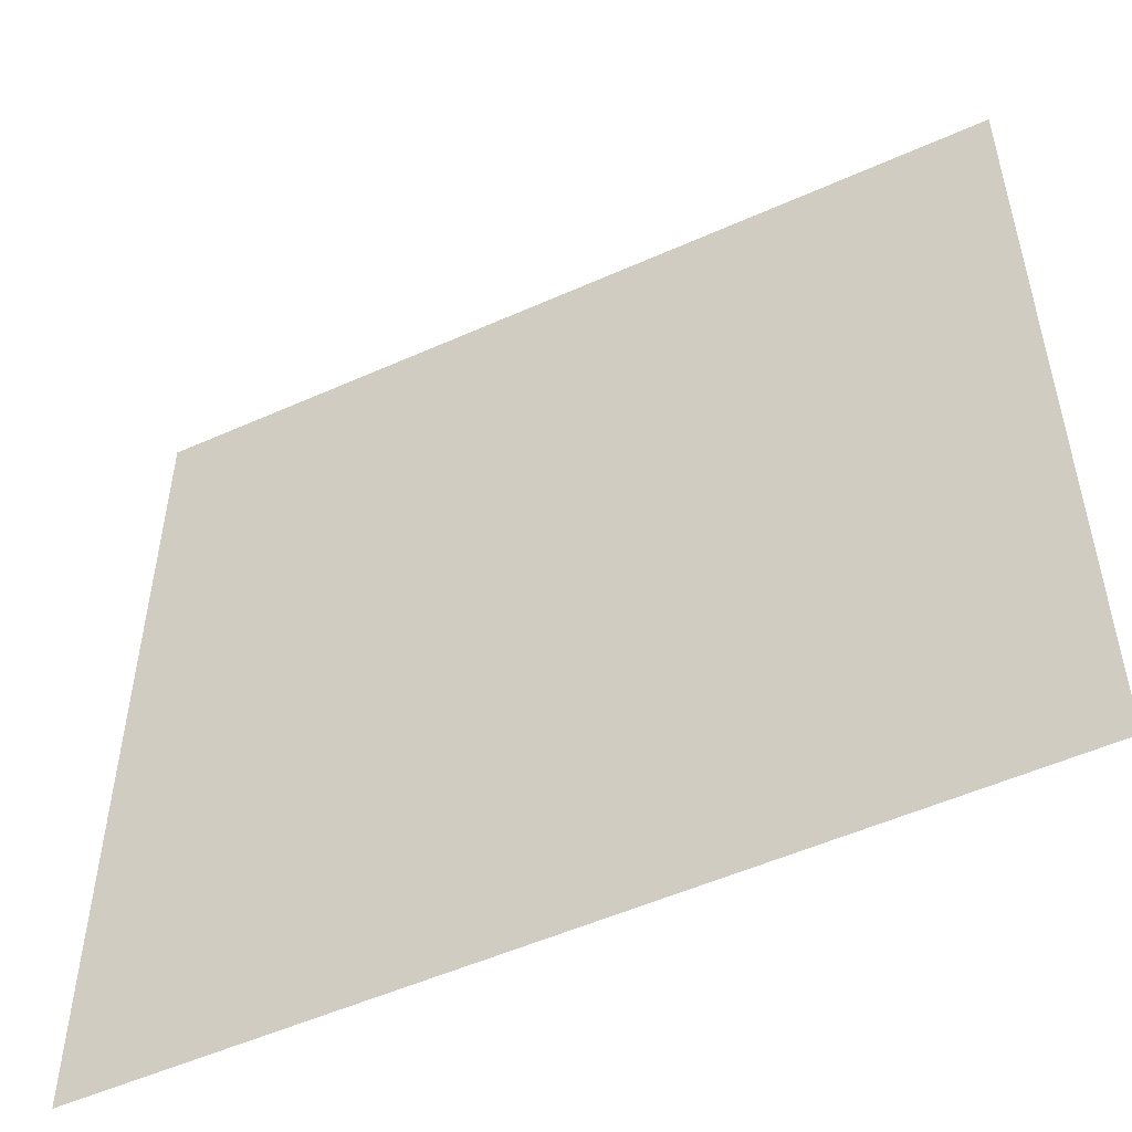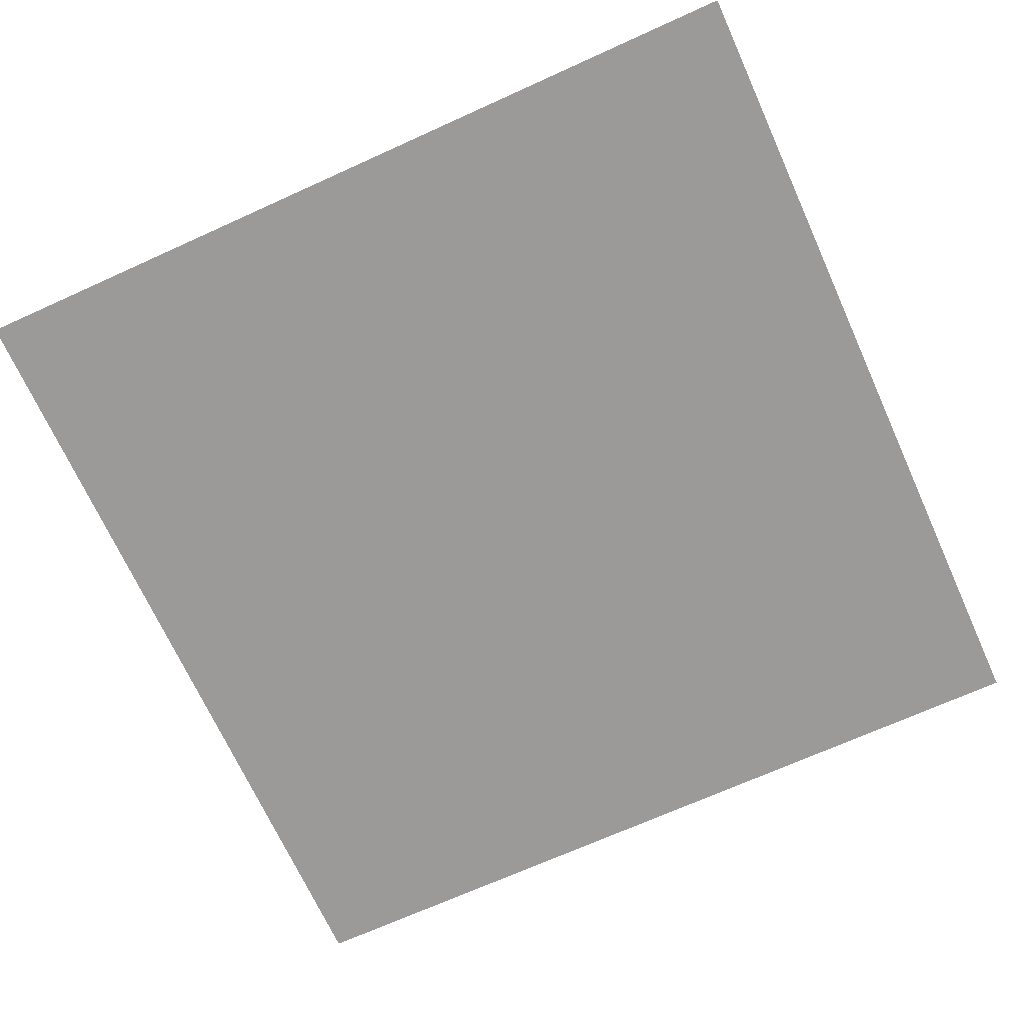
<metadata>
{"format":"obj","ext":"obj","renderer":"f3d","projection":"perspective","resolution":1024,"background":"white","views":[{"elev":-52.6,"azim":25.7,"up":"+Z"},{"elev":-69.5,"azim":114.4,"up":"+Y"}]}
</metadata>
<code>
o Plane
v -1 0 1
v 1 0 1
v -1 0 -1
v 1 0 -1
v -1 0 -0.8182
v -1 0 -0.6364
v -1 0 -0.4545
v -1 0 -0.2727
v -1 0 -0.09091
v -1 0 0.09091
v -1 0 0.2727
v -1 0 0.4545
v -1 0 0.6364
v -1 0 0.8182
v -0.8182 0 1
v -0.6364 0 1
v -0.4545 0 1
v -0.2727 0 1
v -0.09091 0 1
v 0.09091 0 1
v 0.2727 0 1
v 0.4545 0 1
v 0.6364 0 1
v 0.8182 0 1
v 1 0 0.8182
v 1 0 0.6364
v 1 0 0.4545
v 1 0 0.2727
v 1 0 0.09091
v 1 0 -0.09091
v 1 0 -0.2727
v 1 0 -0.4545
v 1 0 -0.6364
v 1 0 -0.8182
v 0.8182 0 -1
v 0.6364 0 -1
v 0.4545 0 -1
v 0.2727 0 -1
v 0.09091 0 -1
v -0.09091 0 -1
v -0.2727 0 -1
v -0.4545 0 -1
v -0.6364 0 -1
v -0.8182 0 -1
v -0.8182 0 0.8182
v -0.8182 0 0.6364
v -0.8182 0 0.4545
v -0.8182 0 0.2727
v -0.8182 0 0.09091
v -0.8182 0 -0.09091
v -0.8182 0 -0.2727
v -0.8182 0 -0.4545
v -0.8182 0 -0.6364
v -0.8182 0 -0.8182
v -0.6364 0 0.8182
v -0.6364 0 0.6364
v -0.6364 0 0.4545
v -0.6364 0 0.2727
v -0.6364 0 0.09091
v -0.6364 0 -0.09091
v -0.6364 0 -0.2727
v -0.6364 0 -0.4545
v -0.6364 0 -0.6364
v -0.6364 0 -0.8182
v -0.4545 0 0.8182
v -0.4545 0 0.6364
v -0.4545 0 0.4545
v -0.4545 0 0.2727
v -0.4545 0 0.09091
v -0.4545 0 -0.09091
v -0.4545 0 -0.2727
v -0.4545 0 -0.4545
v -0.4545 0 -0.6364
v -0.4545 0 -0.8182
v -0.2727 0 0.8182
v -0.2727 0 0.6364
v -0.2727 0 0.4545
v -0.2727 0 0.2727
v -0.2727 0 0.09091
v -0.2727 0 -0.09091
v -0.2727 0 -0.2727
v -0.2727 0 -0.4545
v -0.2727 0 -0.6364
v -0.2727 0 -0.8182
v -0.09091 0 0.8182
v -0.09091 0 0.6364
v -0.09091 0 0.4545
v -0.09091 0 0.2727
v -0.09091 0 0.09091
v -0.09091 0 -0.09091
v -0.09091 0 -0.2727
v -0.09091 0 -0.4545
v -0.09091 0 -0.6364
v -0.09091 0 -0.8182
v 0.09091 0 0.8182
v 0.09091 0 0.6364
v 0.09091 0 0.4545
v 0.09091 0 0.2727
v 0.09091 0 0.09091
v 0.09091 0 -0.09091
v 0.09091 0 -0.2727
v 0.09091 0 -0.4545
v 0.09091 0 -0.6364
v 0.09091 0 -0.8182
v 0.2727 0 0.8182
v 0.2727 0 0.6364
v 0.2727 0 0.4545
v 0.2727 0 0.2727
v 0.2727 0 0.09091
v 0.2727 0 -0.09091
v 0.2727 0 -0.2727
v 0.2727 0 -0.4545
v 0.2727 0 -0.6364
v 0.2727 0 -0.8182
v 0.4545 0 0.8182
v 0.4545 0 0.6364
v 0.4545 0 0.4545
v 0.4545 0 0.2727
v 0.4545 0 0.09091
v 0.4545 0 -0.09091
v 0.4545 0 -0.2727
v 0.4545 0 -0.4545
v 0.4545 0 -0.6364
v 0.4545 0 -0.8182
v 0.6364 0 0.8182
v 0.6364 0 0.6364
v 0.6364 0 0.4545
v 0.6364 0 0.2727
v 0.6364 0 0.09091
v 0.6364 0 -0.09091
v 0.6364 0 -0.2727
v 0.6364 0 -0.4545
v 0.6364 0 -0.6364
v 0.6364 0 -0.8182
v 0.8182 0 0.8182
v 0.8182 0 0.6364
v 0.8182 0 0.4545
v 0.8182 0 0.2727
v 0.8182 0 0.09091
v 0.8182 0 -0.09091
v 0.8182 0 -0.2727
v 0.8182 0 -0.4545
v 0.8182 0 -0.6364
v 0.8182 0 -0.8182
v -1 0 0.9091
v 0.9091 0 1
v 1 0 -0.9091
v -0.9091 0 -1
v -1 0 -0.9091
v -1 0 -0.7273
v -1 0 -0.5455
v -1 0 -0.3636
v -1 0 -0.1818
v -1 0 0
v -1 0 0.1818
v -1 0 0.3636
v -1 0 0.5455
v -1 0 0.7273
v -0.9091 0 1
v -0.7273 0 1
v -0.5455 0 1
v -0.3636 0 1
v -0.1818 0 1
v 0 0 1
v 0.1818 0 1
v 0.3636 0 1
v 0.5455 0 1
v 0.7273 0 1
v 1 0 0.9091
v 1 0 0.7273
v 1 0 0.5455
v 1 0 0.3636
v 1 0 0.1818
v 1 0 -0
v 1 0 -0.1818
v 1 0 -0.3636
v 1 0 -0.5455
v 1 0 -0.7273
v 0.9091 0 -1
v 0.7273 0 -1
v 0.5455 0 -1
v 0.3636 0 -1
v 0.1818 0 -1
v -0 0 -1
v -0.1818 0 -1
v -0.3636 0 -1
v -0.5455 0 -1
v -0.7273 0 -1
v -0.8182 0 -0.9091
v -0.8182 0 0.9091
v -0.8182 0 0.7273
v -0.8182 0 0.5455
v -0.8182 0 0.3636
v -0.8182 0 0.1818
v -0.8182 0 -0
v -0.8182 0 -0.1818
v -0.8182 0 -0.3636
v -0.8182 0 -0.5455
v -0.8182 0 -0.7273
v -0.6364 0 -0.9091
v -0.6364 0 0.9091
v -0.6364 0 0.7273
v -0.6364 0 0.5455
v -0.6364 0 0.3636
v -0.6364 0 0.1818
v -0.6364 0 -0
v -0.6364 0 -0.1818
v -0.6364 0 -0.3636
v -0.6364 0 -0.5455
v -0.6364 0 -0.7273
v -0.4545 0 -0.9091
v -0.4545 0 0.9091
v -0.4545 0 0.7273
v -0.4545 0 0.5455
v -0.4545 0 0.3636
v -0.4545 0 0.1818
v -0.4545 0 -0
v -0.4545 0 -0.1818
v -0.4545 0 -0.3636
v -0.4545 0 -0.5455
v -0.4545 0 -0.7273
v -0.2727 0 -0.9091
v -0.2727 0 0.9091
v -0.2727 0 0.7273
v -0.2727 0 0.5455
v -0.2727 0 0.3636
v -0.2727 0 0.1818
v -0.2727 0 -0
v -0.2727 0 -0.1818
v -0.2727 0 -0.3636
v -0.2727 0 -0.5455
v -0.2727 0 -0.7273
v -0.09091 0 -0.9091
v -0.09091 0 0.9091
v -0.09091 0 0.7273
v -0.09091 0 0.5455
v -0.09091 0 0.3636
v -0.09091 0 0.1818
v -0.09091 0 -0
v -0.09091 0 -0.1818
v -0.09091 0 -0.3636
v -0.09091 0 -0.5455
v -0.09091 0 -0.7273
v 0.09091 0 -0.9091
v 0.09091 0 0.9091
v 0.09091 0 0.7273
v 0.09091 0 0.5455
v 0.09091 0 0.3636
v 0.09091 0 0.1818
v 0.09091 0 -0
v 0.09091 0 -0.1818
v 0.09091 0 -0.3636
v 0.09091 0 -0.5455
v 0.09091 0 -0.7273
v 0.2727 0 -0.9091
v 0.2727 0 0.9091
v 0.2727 0 0.7273
v 0.2727 0 0.5455
v 0.2727 0 0.3636
v 0.2727 0 0.1818
v 0.2727 0 -0
v 0.2727 0 -0.1818
v 0.2727 0 -0.3636
v 0.2727 0 -0.5455
v 0.2727 0 -0.7273
v 0.4545 0 -0.9091
v 0.4545 0 0.9091
v 0.4545 0 0.7273
v 0.4545 0 0.5455
v 0.4545 0 0.3636
v 0.4545 0 0.1818
v 0.4545 0 -0
v 0.4545 0 -0.1818
v 0.4545 0 -0.3636
v 0.4545 0 -0.5455
v 0.4545 0 -0.7273
v 0.6364 0 -0.9091
v 0.6364 0 0.9091
v 0.6364 0 0.7273
v 0.6364 0 0.5455
v 0.6364 0 0.3636
v 0.6364 0 0.1818
v 0.6364 0 -0
v 0.6364 0 -0.1818
v 0.6364 0 -0.3636
v 0.6364 0 -0.5455
v 0.6364 0 -0.7273
v 0.8182 0 -0.9091
v 0.8182 0 0.9091
v 0.8182 0 0.7273
v 0.8182 0 0.5455
v 0.8182 0 0.3636
v 0.8182 0 0.1818
v 0.8182 0 -0
v 0.8182 0 -0.1818
v 0.8182 0 -0.3636
v 0.8182 0 -0.5455
v 0.8182 0 -0.7273
v -0.9091 0 0.8182
v -0.9091 0 0.6364
v -0.9091 0 0.4545
v -0.9091 0 0.2727
v -0.9091 0 0.09091
v -0.9091 0 -0.09091
v -0.9091 0 -0.2727
v -0.9091 0 -0.4545
v -0.9091 0 -0.6364
v -0.9091 0 -0.8182
v -0.7273 0 0.8182
v -0.7273 0 0.6364
v -0.7273 0 0.4545
v -0.7273 0 0.2727
v -0.7273 0 0.09091
v -0.7273 0 -0.09091
v -0.7273 0 -0.2727
v -0.7273 0 -0.4545
v -0.7273 0 -0.6364
v -0.7273 0 -0.8182
v -0.5455 0 0.8182
v -0.5455 0 0.6364
v -0.5455 0 0.4545
v -0.5455 0 0.2727
v -0.5455 0 0.09091
v -0.5455 0 -0.09091
v -0.5455 0 -0.2727
v -0.5455 0 -0.4545
v -0.5455 0 -0.6364
v -0.5455 0 -0.8182
v -0.3636 0 0.8182
v -0.3636 0 0.6364
v -0.3636 0 0.4545
v -0.3636 0 0.2727
v -0.3636 0 0.09091
v -0.3636 0 -0.09091
v -0.3636 0 -0.2727
v -0.3636 0 -0.4545
v -0.3636 0 -0.6364
v -0.3636 0 -0.8182
v -0.1818 0 0.8182
v -0.1818 0 0.6364
v -0.1818 0 0.4545
v -0.1818 0 0.2727
v -0.1818 0 0.09091
v -0.1818 0 -0.09091
v -0.1818 0 -0.2727
v -0.1818 0 -0.4545
v -0.1818 0 -0.6364
v -0.1818 0 -0.8182
v 0 0 0.8182
v 0 0 0.6364
v 0 0 0.4545
v 0 0 0.2727
v 0 0 0.09091
v -0 0 -0.09091
v -0 0 -0.2727
v -0 0 -0.4545
v -0 0 -0.6364
v -0 0 -0.8182
v 0.1818 0 0.8182
v 0.1818 0 0.6364
v 0.1818 0 0.4545
v 0.1818 0 0.2727
v 0.1818 0 0.09091
v 0.1818 0 -0.09091
v 0.1818 0 -0.2727
v 0.1818 0 -0.4545
v 0.1818 0 -0.6364
v 0.1818 0 -0.8182
v 0.3636 0 0.8182
v 0.3636 0 0.6364
v 0.3636 0 0.4545
v 0.3636 0 0.2727
v 0.3636 0 0.09091
v 0.3636 0 -0.09091
v 0.3636 0 -0.2727
v 0.3636 0 -0.4545
v 0.3636 0 -0.6364
v 0.3636 0 -0.8182
v 0.5455 0 0.8182
v 0.5455 0 0.6364
v 0.5455 0 0.4545
v 0.5455 0 0.2727
v 0.5455 0 0.09091
v 0.5455 0 -0.09091
v 0.5455 0 -0.2727
v 0.5455 0 -0.4545
v 0.5455 0 -0.6364
v 0.5455 0 -0.8182
v 0.7273 0 0.8182
v 0.7273 0 0.6364
v 0.7273 0 0.4545
v 0.7273 0 0.2727
v 0.7273 0 0.09091
v 0.7273 0 -0.09091
v 0.7273 0 -0.2727
v 0.7273 0 -0.4545
v 0.7273 0 -0.6364
v 0.7273 0 -0.8182
v 0.9091 0 0.8182
v 0.9091 0 0.6364
v 0.9091 0 0.4545
v 0.9091 0 0.2727
v 0.9091 0 0.09091
v 0.9091 0 -0.09091
v 0.9091 0 -0.2727
v 0.9091 0 -0.4545
v 0.9091 0 -0.6364
v 0.9091 0 -0.8182
v 0.9091 0 -0.7273
v 0.9091 0 -0.5455
v 0.9091 0 -0.3636
v 0.9091 0 -0.1818
v 0.9091 0 -0
v 0.9091 0 0.1818
v 0.9091 0 0.3636
v 0.9091 0 0.5455
v 0.9091 0 0.7273
v 0.9091 0 0.9091
v 0.7273 0 -0.7273
v 0.7273 0 -0.5455
v 0.7273 0 -0.3636
v 0.7273 0 -0.1818
v 0.7273 0 -0
v 0.7273 0 0.1818
v 0.7273 0 0.3636
v 0.7273 0 0.5455
v 0.7273 0 0.7273
v 0.7273 0 0.9091
v 0.5455 0 -0.7273
v 0.5455 0 -0.5455
v 0.5455 0 -0.3636
v 0.5455 0 -0.1818
v 0.5455 0 -0
v 0.5455 0 0.1818
v 0.5455 0 0.3636
v 0.5455 0 0.5455
v 0.5455 0 0.7273
v 0.5455 0 0.9091
v 0.3636 0 -0.7273
v 0.3636 0 -0.5455
v 0.3636 0 -0.3636
v 0.3636 0 -0.1818
v 0.3636 0 -0
v 0.3636 0 0.1818
v 0.3636 0 0.3636
v 0.3636 0 0.5455
v 0.3636 0 0.7273
v 0.3636 0 0.9091
v 0.1818 0 -0.7273
v 0.1818 0 -0.5455
v 0.1818 0 -0.3636
v 0.1818 0 -0.1818
v 0.1818 0 -0
v 0.1818 0 0.1818
v 0.1818 0 0.3636
v 0.1818 0 0.5455
v 0.1818 0 0.7273
v 0.1818 0 0.9091
v -0 0 -0.7273
v -0 0 -0.5455
v -0 0 -0.3636
v -0 0 -0.1818
v -0 0 -0
v 0 0 0.1818
v 0 0 0.3636
v 0 0 0.5455
v 0 0 0.7273
v 0 0 0.9091
v -0.1818 0 -0.7273
v -0.1818 0 -0.5455
v -0.1818 0 -0.3636
v -0.1818 0 -0.1818
v -0.1818 0 -0
v -0.1818 0 0.1818
v -0.1818 0 0.3636
v -0.1818 0 0.5455
v -0.1818 0 0.7273
v -0.1818 0 0.9091
v -0.3636 0 -0.7273
v -0.3636 0 -0.5455
v -0.3636 0 -0.3636
v -0.3636 0 -0.1818
v -0.3636 0 -0
v -0.3636 0 0.1818
v -0.3636 0 0.3636
v -0.3636 0 0.5455
v -0.3636 0 0.7273
v -0.3636 0 0.9091
v -0.5455 0 -0.7273
v -0.5455 0 -0.5455
v -0.5455 0 -0.3636
v -0.5455 0 -0.1818
v -0.5455 0 -0
v -0.5455 0 0.1818
v -0.5455 0 0.3636
v -0.5455 0 0.5455
v -0.5455 0 0.7273
v -0.5455 0 0.9091
v -0.7273 0 -0.7273
v -0.7273 0 -0.5455
v -0.7273 0 -0.3636
v -0.7273 0 -0.1818
v -0.7273 0 -0
v -0.7273 0 0.1818
v -0.7273 0 0.3636
v -0.7273 0 0.5455
v -0.7273 0 0.7273
v -0.7273 0 0.9091
v -0.9091 0 -0.7273
v -0.9091 0 -0.5455
v -0.9091 0 -0.3636
v -0.9091 0 -0.1818
v -0.9091 0 0
v -0.9091 0 0.1818
v -0.9091 0 0.3636
v -0.9091 0 0.5455
v -0.9091 0 0.7273
v -0.9091 0 0.9091
v 0.7273 0 -0.9091
v 0.5455 0 -0.9091
v 0.3636 0 -0.9091
v 0.1818 0 -0.9091
v -0 0 -0.9091
v -0.1818 0 -0.9091
v -0.3636 0 -0.9091
v -0.5455 0 -0.9091
v -0.7273 0 -0.9091
v -0.9091 0 -0.9091
v 0.9091 0 -0.9091
f 529 147 4 179
f 528 189 44 148
f 527 200 43 188
f 526 211 42 187
f 525 222 41 186
f 524 233 40 185
f 523 244 39 184
f 522 255 38 183
f 521 266 37 182
f 520 277 36 181
f 519 288 35 180
f 518 190 45 299
f 517 191 46 300
f 516 192 47 301
f 515 193 48 302
f 514 194 49 303
f 513 195 50 304
f 512 196 51 305
f 511 197 52 306
f 510 198 53 307
f 509 199 54 308
f 508 201 55 309
f 507 202 56 310
f 506 203 57 311
f 505 204 58 312
f 504 205 59 313
f 503 206 60 314
f 502 207 61 315
f 501 208 62 316
f 500 209 63 317
f 499 210 64 318
f 498 212 65 319
f 497 213 66 320
f 496 214 67 321
f 495 215 68 322
f 494 216 69 323
f 493 217 70 324
f 492 218 71 325
f 491 219 72 326
f 490 220 73 327
f 489 221 74 328
f 488 223 75 329
f 487 224 76 330
f 486 225 77 331
f 485 226 78 332
f 484 227 79 333
f 483 228 80 334
f 482 229 81 335
f 481 230 82 336
f 480 231 83 337
f 479 232 84 338
f 478 234 85 339
f 477 235 86 340
f 476 236 87 341
f 475 237 88 342
f 474 238 89 343
f 473 239 90 344
f 472 240 91 345
f 471 241 92 346
f 470 242 93 347
f 469 243 94 348
f 468 245 95 349
f 467 246 96 350
f 466 247 97 351
f 465 248 98 352
f 464 249 99 353
f 463 250 100 354
f 462 251 101 355
f 461 252 102 356
f 460 253 103 357
f 459 254 104 358
f 458 256 105 359
f 457 257 106 360
f 456 258 107 361
f 455 259 108 362
f 454 260 109 363
f 453 261 110 364
f 452 262 111 365
f 451 263 112 366
f 450 264 113 367
f 449 265 114 368
f 448 267 115 369
f 447 268 116 370
f 446 269 117 371
f 445 270 118 372
f 444 271 119 373
f 443 272 120 374
f 442 273 121 375
f 441 274 122 376
f 440 275 123 377
f 439 276 124 378
f 438 278 125 379
f 437 279 126 380
f 436 280 127 381
f 435 281 128 382
f 434 282 129 383
f 433 283 130 384
f 432 284 131 385
f 431 285 132 386
f 430 286 133 387
f 429 287 134 388
f 428 289 135 389
f 427 290 136 390
f 426 291 137 391
f 425 292 138 392
f 424 293 139 393
f 423 294 140 394
f 422 295 141 395
f 421 296 142 396
f 420 297 143 397
f 419 298 144 398
f 418 169 25 399
f 417 170 26 400
f 416 171 27 401
f 415 172 28 402
f 414 173 29 403
f 413 174 30 404
f 412 175 31 405
f 411 176 32 406
f 410 177 33 407
f 409 178 34 408
f 298 409 408 144
f 143 407 409 298
f 407 33 178 409
f 297 410 407 143
f 142 406 410 297
f 406 32 177 410
f 296 411 406 142
f 141 405 411 296
f 405 31 176 411
f 295 412 405 141
f 140 404 412 295
f 404 30 175 412
f 294 413 404 140
f 139 403 413 294
f 403 29 174 413
f 293 414 403 139
f 138 402 414 293
f 402 28 173 414
f 292 415 402 138
f 137 401 415 292
f 401 27 172 415
f 291 416 401 137
f 136 400 416 291
f 400 26 171 416
f 290 417 400 136
f 135 399 417 290
f 399 25 170 417
f 289 418 399 135
f 24 146 418 289
f 146 2 169 418
f 287 419 398 134
f 133 397 419 287
f 397 143 298 419
f 286 420 397 133
f 132 396 420 286
f 396 142 297 420
f 285 421 396 132
f 131 395 421 285
f 395 141 296 421
f 284 422 395 131
f 130 394 422 284
f 394 140 295 422
f 283 423 394 130
f 129 393 423 283
f 393 139 294 423
f 282 424 393 129
f 128 392 424 282
f 392 138 293 424
f 281 425 392 128
f 127 391 425 281
f 391 137 292 425
f 280 426 391 127
f 126 390 426 280
f 390 136 291 426
f 279 427 390 126
f 125 389 427 279
f 389 135 290 427
f 278 428 389 125
f 23 168 428 278
f 168 24 289 428
f 276 429 388 124
f 123 387 429 276
f 387 133 287 429
f 275 430 387 123
f 122 386 430 275
f 386 132 286 430
f 274 431 386 122
f 121 385 431 274
f 385 131 285 431
f 273 432 385 121
f 120 384 432 273
f 384 130 284 432
f 272 433 384 120
f 119 383 433 272
f 383 129 283 433
f 271 434 383 119
f 118 382 434 271
f 382 128 282 434
f 270 435 382 118
f 117 381 435 270
f 381 127 281 435
f 269 436 381 117
f 116 380 436 269
f 380 126 280 436
f 268 437 380 116
f 115 379 437 268
f 379 125 279 437
f 267 438 379 115
f 22 167 438 267
f 167 23 278 438
f 265 439 378 114
f 113 377 439 265
f 377 123 276 439
f 264 440 377 113
f 112 376 440 264
f 376 122 275 440
f 263 441 376 112
f 111 375 441 263
f 375 121 274 441
f 262 442 375 111
f 110 374 442 262
f 374 120 273 442
f 261 443 374 110
f 109 373 443 261
f 373 119 272 443
f 260 444 373 109
f 108 372 444 260
f 372 118 271 444
f 259 445 372 108
f 107 371 445 259
f 371 117 270 445
f 258 446 371 107
f 106 370 446 258
f 370 116 269 446
f 257 447 370 106
f 105 369 447 257
f 369 115 268 447
f 256 448 369 105
f 21 166 448 256
f 166 22 267 448
f 254 449 368 104
f 103 367 449 254
f 367 113 265 449
f 253 450 367 103
f 102 366 450 253
f 366 112 264 450
f 252 451 366 102
f 101 365 451 252
f 365 111 263 451
f 251 452 365 101
f 100 364 452 251
f 364 110 262 452
f 250 453 364 100
f 99 363 453 250
f 363 109 261 453
f 249 454 363 99
f 98 362 454 249
f 362 108 260 454
f 248 455 362 98
f 97 361 455 248
f 361 107 259 455
f 247 456 361 97
f 96 360 456 247
f 360 106 258 456
f 246 457 360 96
f 95 359 457 246
f 359 105 257 457
f 245 458 359 95
f 20 165 458 245
f 165 21 256 458
f 243 459 358 94
f 93 357 459 243
f 357 103 254 459
f 242 460 357 93
f 92 356 460 242
f 356 102 253 460
f 241 461 356 92
f 91 355 461 241
f 355 101 252 461
f 240 462 355 91
f 90 354 462 240
f 354 100 251 462
f 239 463 354 90
f 89 353 463 239
f 353 99 250 463
f 238 464 353 89
f 88 352 464 238
f 352 98 249 464
f 237 465 352 88
f 87 351 465 237
f 351 97 248 465
f 236 466 351 87
f 86 350 466 236
f 350 96 247 466
f 235 467 350 86
f 85 349 467 235
f 349 95 246 467
f 234 468 349 85
f 19 164 468 234
f 164 20 245 468
f 232 469 348 84
f 83 347 469 232
f 347 93 243 469
f 231 470 347 83
f 82 346 470 231
f 346 92 242 470
f 230 471 346 82
f 81 345 471 230
f 345 91 241 471
f 229 472 345 81
f 80 344 472 229
f 344 90 240 472
f 228 473 344 80
f 79 343 473 228
f 343 89 239 473
f 227 474 343 79
f 78 342 474 227
f 342 88 238 474
f 226 475 342 78
f 77 341 475 226
f 341 87 237 475
f 225 476 341 77
f 76 340 476 225
f 340 86 236 476
f 224 477 340 76
f 75 339 477 224
f 339 85 235 477
f 223 478 339 75
f 18 163 478 223
f 163 19 234 478
f 221 479 338 74
f 73 337 479 221
f 337 83 232 479
f 220 480 337 73
f 72 336 480 220
f 336 82 231 480
f 219 481 336 72
f 71 335 481 219
f 335 81 230 481
f 218 482 335 71
f 70 334 482 218
f 334 80 229 482
f 217 483 334 70
f 69 333 483 217
f 333 79 228 483
f 216 484 333 69
f 68 332 484 216
f 332 78 227 484
f 215 485 332 68
f 67 331 485 215
f 331 77 226 485
f 214 486 331 67
f 66 330 486 214
f 330 76 225 486
f 213 487 330 66
f 65 329 487 213
f 329 75 224 487
f 212 488 329 65
f 17 162 488 212
f 162 18 223 488
f 210 489 328 64
f 63 327 489 210
f 327 73 221 489
f 209 490 327 63
f 62 326 490 209
f 326 72 220 490
f 208 491 326 62
f 61 325 491 208
f 325 71 219 491
f 207 492 325 61
f 60 324 492 207
f 324 70 218 492
f 206 493 324 60
f 59 323 493 206
f 323 69 217 493
f 205 494 323 59
f 58 322 494 205
f 322 68 216 494
f 204 495 322 58
f 57 321 495 204
f 321 67 215 495
f 203 496 321 57
f 56 320 496 203
f 320 66 214 496
f 202 497 320 56
f 55 319 497 202
f 319 65 213 497
f 201 498 319 55
f 16 161 498 201
f 161 17 212 498
f 199 499 318 54
f 53 317 499 199
f 317 63 210 499
f 198 500 317 53
f 52 316 500 198
f 316 62 209 500
f 197 501 316 52
f 51 315 501 197
f 315 61 208 501
f 196 502 315 51
f 50 314 502 196
f 314 60 207 502
f 195 503 314 50
f 49 313 503 195
f 313 59 206 503
f 194 504 313 49
f 48 312 504 194
f 312 58 205 504
f 193 505 312 48
f 47 311 505 193
f 311 57 204 505
f 192 506 311 47
f 46 310 506 192
f 310 56 203 506
f 191 507 310 46
f 45 309 507 191
f 309 55 202 507
f 190 508 309 45
f 15 160 508 190
f 160 16 201 508
f 150 509 308 5
f 6 307 509 150
f 307 53 199 509
f 151 510 307 6
f 7 306 510 151
f 306 52 198 510
f 152 511 306 7
f 8 305 511 152
f 305 51 197 511
f 153 512 305 8
f 9 304 512 153
f 304 50 196 512
f 154 513 304 9
f 10 303 513 154
f 303 49 195 513
f 155 514 303 10
f 11 302 514 155
f 302 48 194 514
f 156 515 302 11
f 12 301 515 156
f 301 47 193 515
f 157 516 301 12
f 13 300 516 157
f 300 46 192 516
f 158 517 300 13
f 14 299 517 158
f 299 45 191 517
f 145 518 299 14
f 1 159 518 145
f 159 15 190 518
f 277 519 180 36
f 134 398 519 277
f 398 144 288 519
f 266 520 181 37
f 124 388 520 266
f 388 134 277 520
f 255 521 182 38
f 114 378 521 255
f 378 124 266 521
f 244 522 183 39
f 104 368 522 244
f 368 114 255 522
f 233 523 184 40
f 94 358 523 233
f 358 104 244 523
f 222 524 185 41
f 84 348 524 222
f 348 94 233 524
f 211 525 186 42
f 74 338 525 211
f 338 84 222 525
f 200 526 187 43
f 64 328 526 200
f 328 74 211 526
f 189 527 188 44
f 54 318 527 189
f 318 64 200 527
f 149 528 148 3
f 5 308 528 149
f 308 54 189 528
f 288 529 179 35
f 144 408 529 288
f 408 34 147 529

</code>
